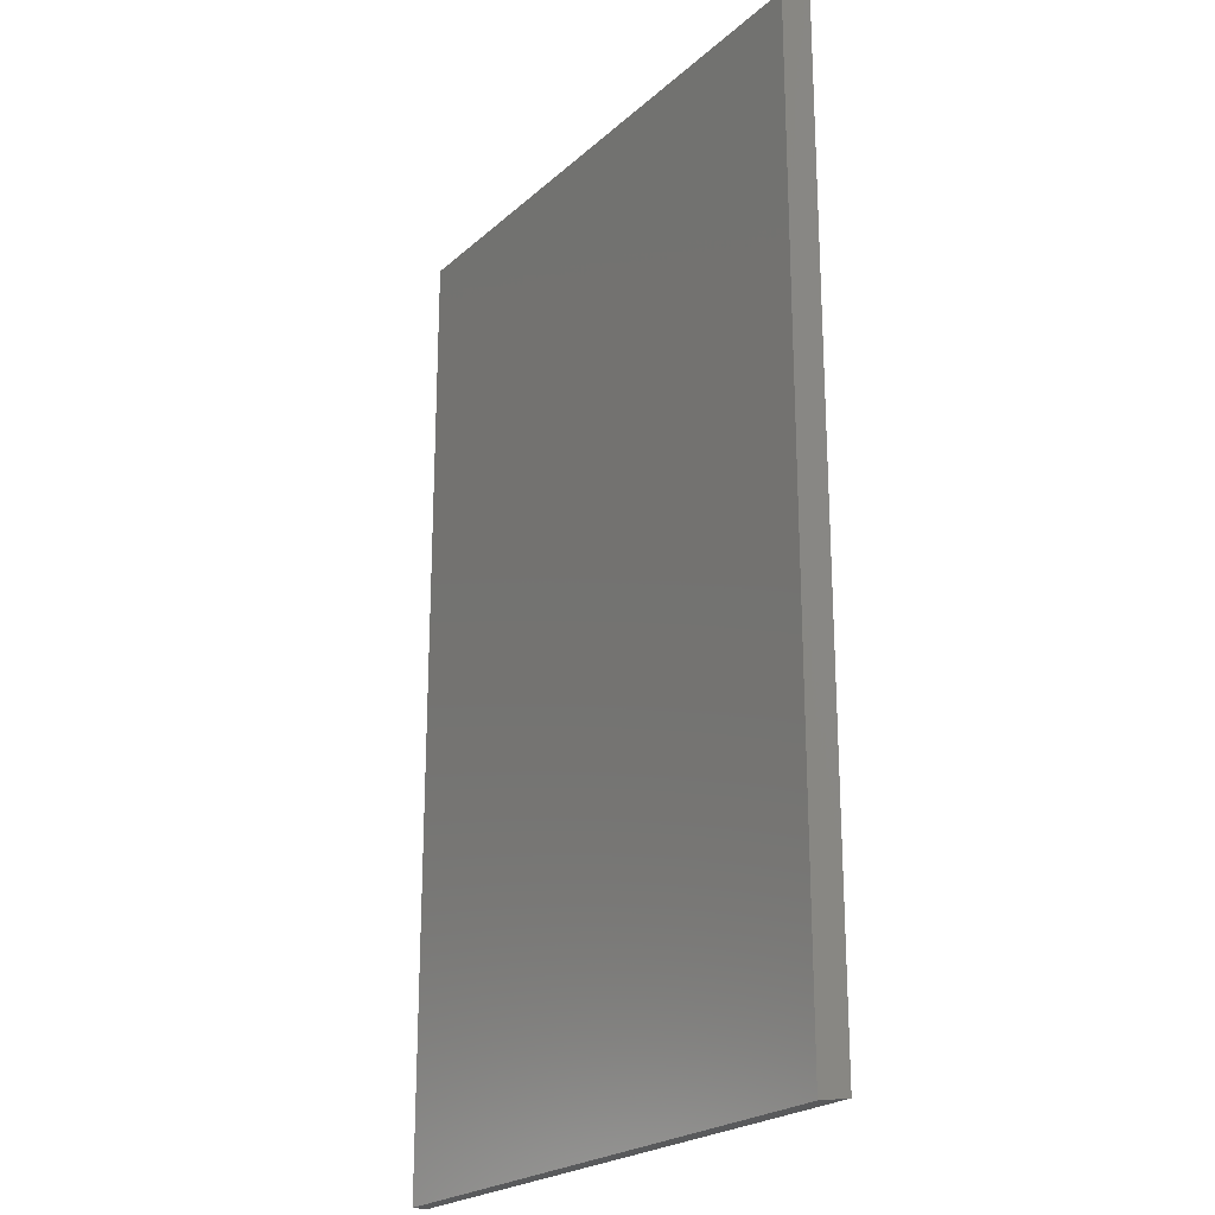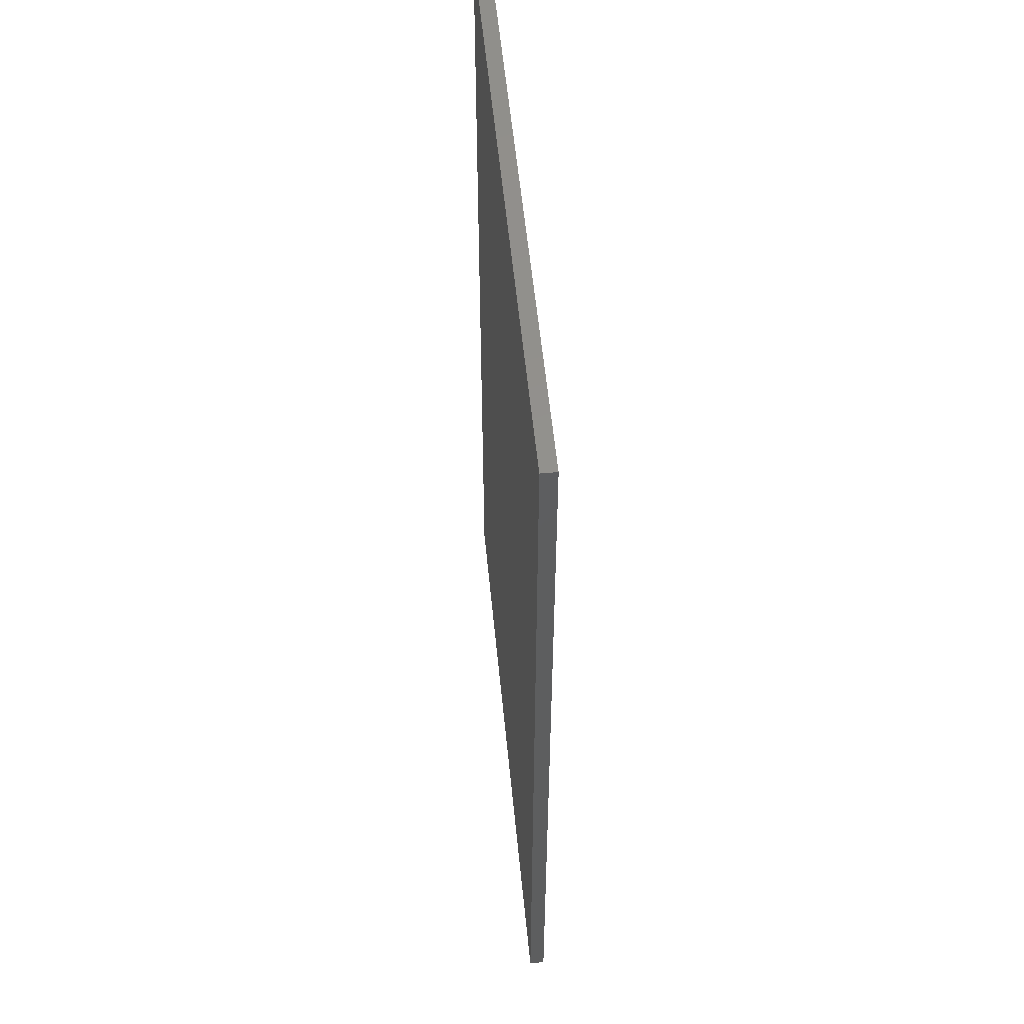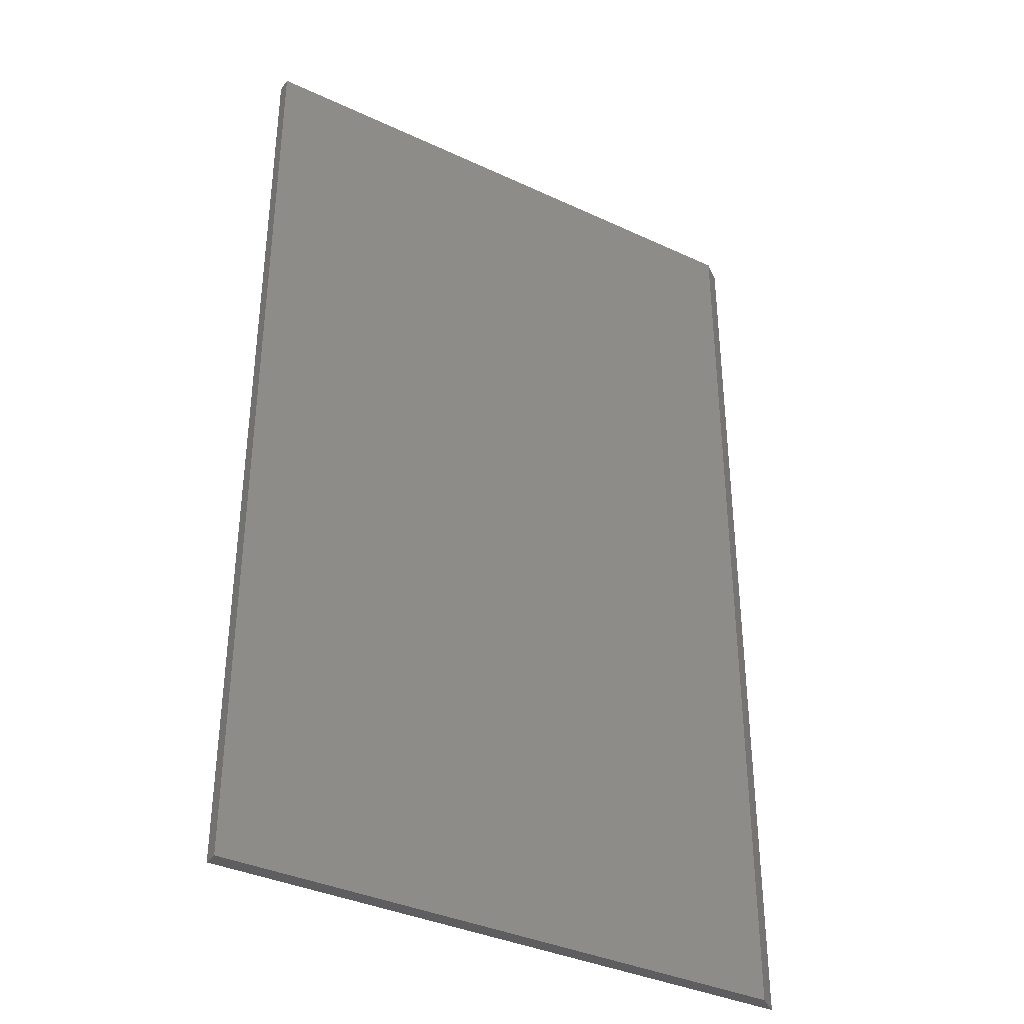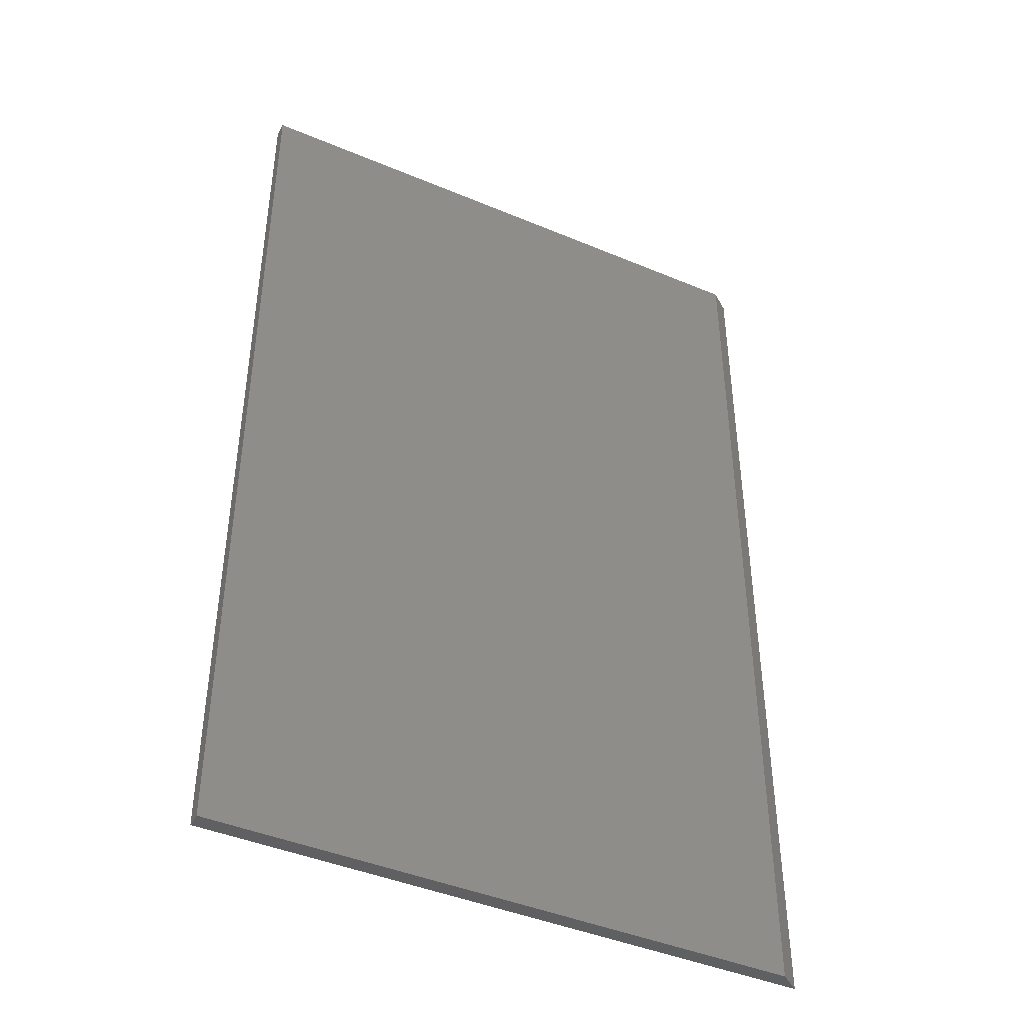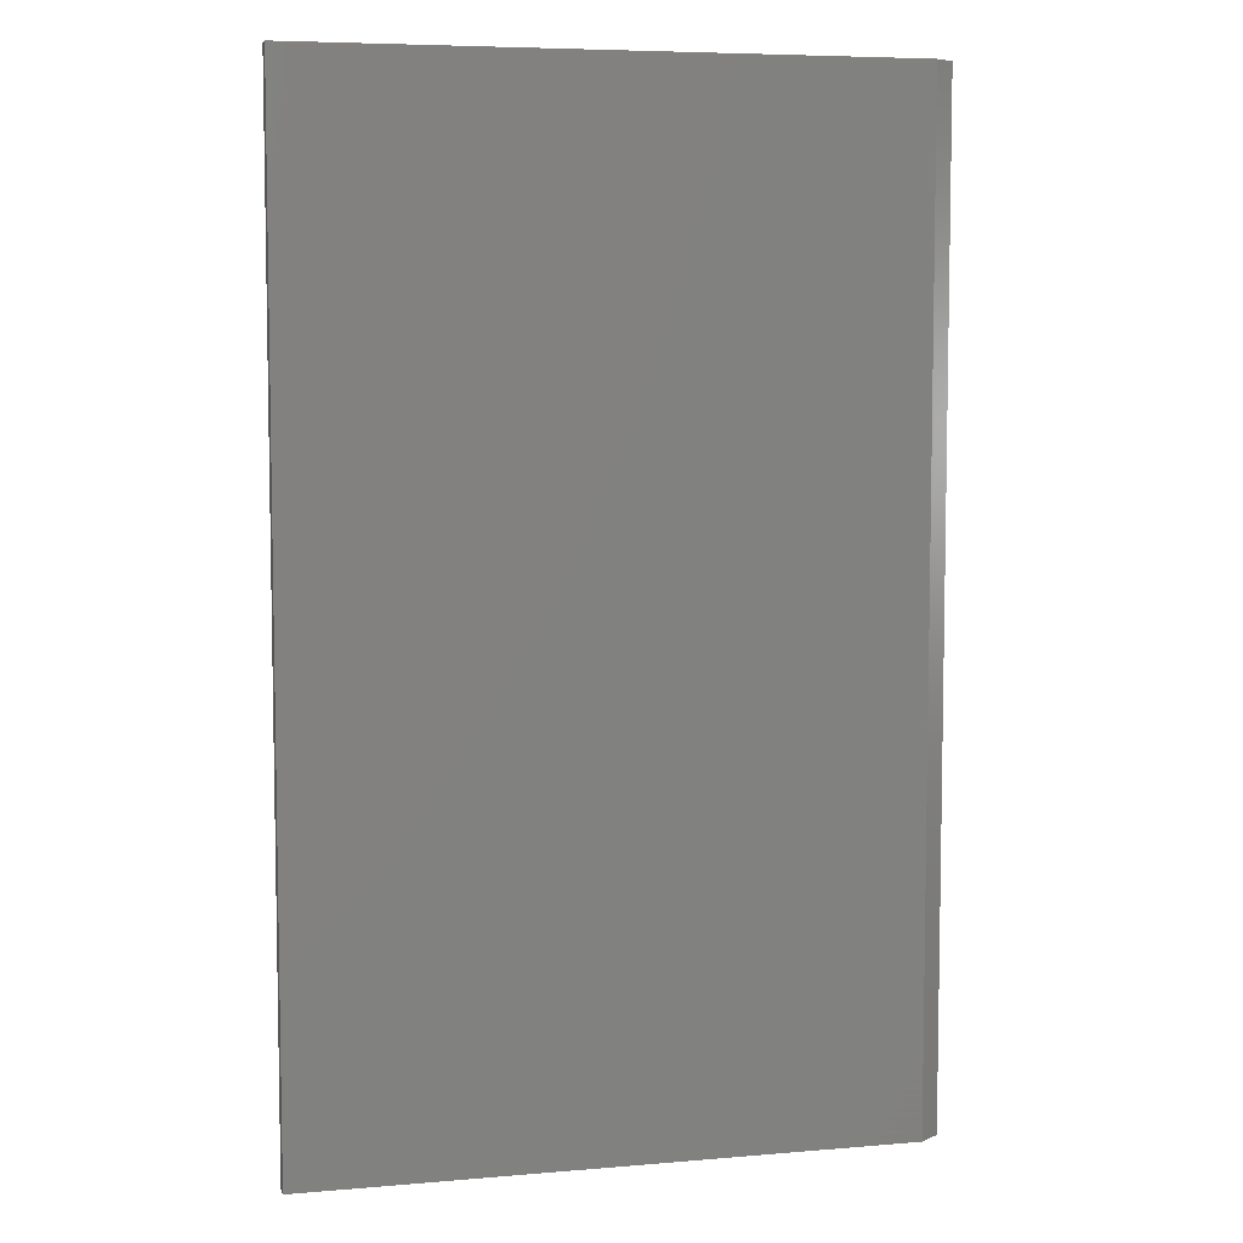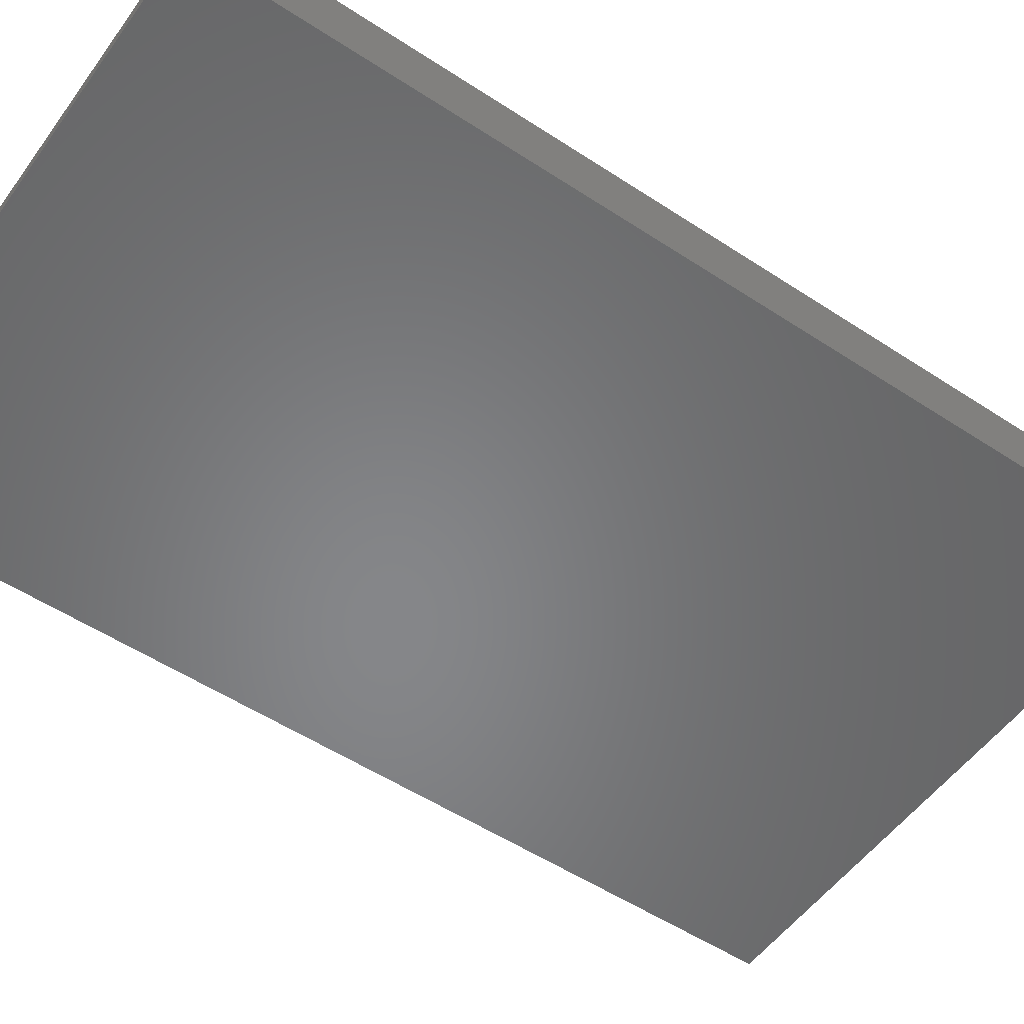
<metadata>
{"format":"stl","ext":"stl","renderer":"f3d","projection":"perspective","resolution":1024,"background":"white","views":[{"elev":-22.6,"azim":55.7,"up":"+Z"},{"elev":55.2,"azim":-95.5,"up":"+Z"},{"elev":-36.6,"azim":-31.2,"up":"+Z"},{"elev":-43.3,"azim":-26.4,"up":"+Z"},{"elev":6.6,"azim":-14.2,"up":"+Z"},{"elev":-53.4,"azim":54.9,"up":"+Y"}]}
</metadata>
<code>
# stl→obj: 8 verts, 12 faces
v -0.4688 -0.02344 -0.75
v 0.4316 -0.02344 -0.75
v -0.4688 -0.02344 0.75
v 0.4316 -0.02344 0.75
v 0.4628 2.182e-16 0.75
v -0.4688 1.665e-16 0.75
v -0.4688 0 -0.75
v 0.4628 5.171e-17 -0.75
f 1 2 3
f 3 2 4
f 4 5 3
f 3 5 6
f 1 7 2
f 2 7 8
f 7 6 8
f 8 6 5
f 4 2 5
f 5 2 8
f 3 6 1
f 1 6 7

</code>
